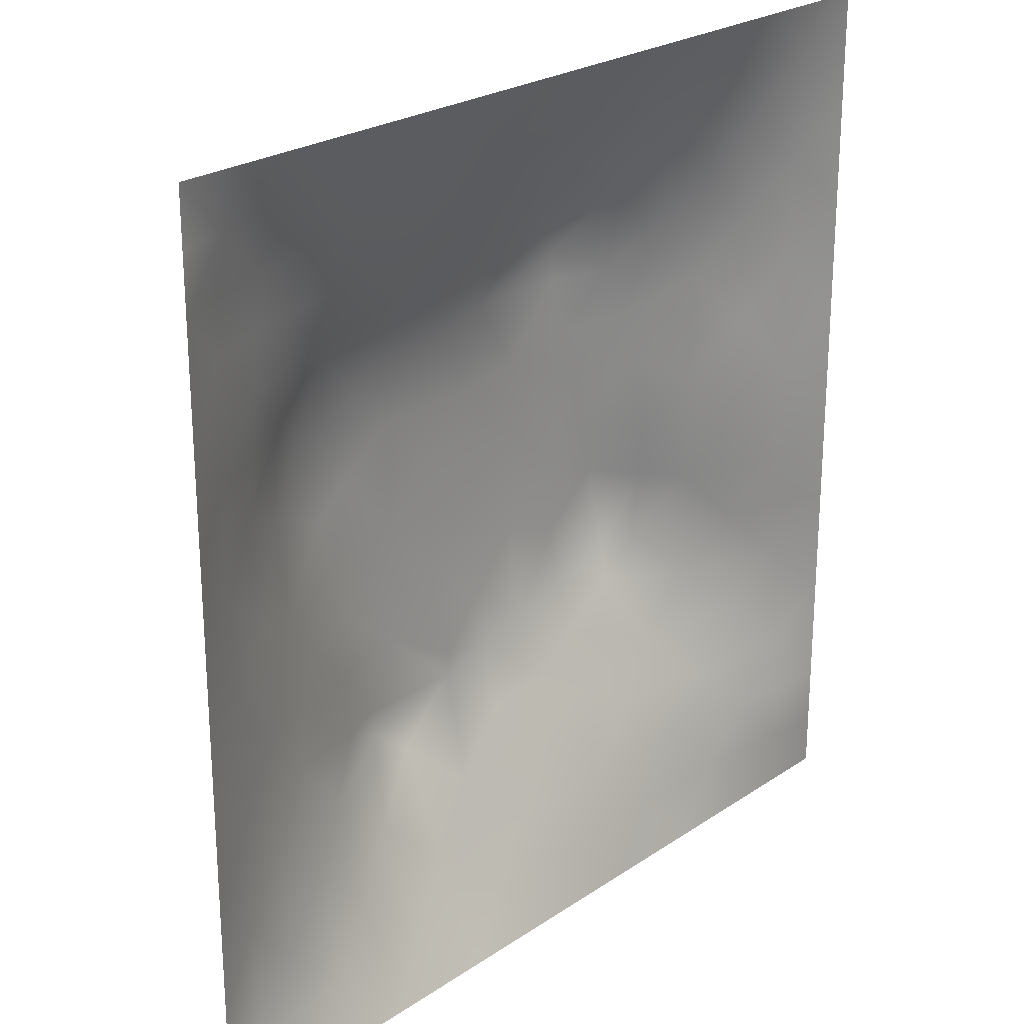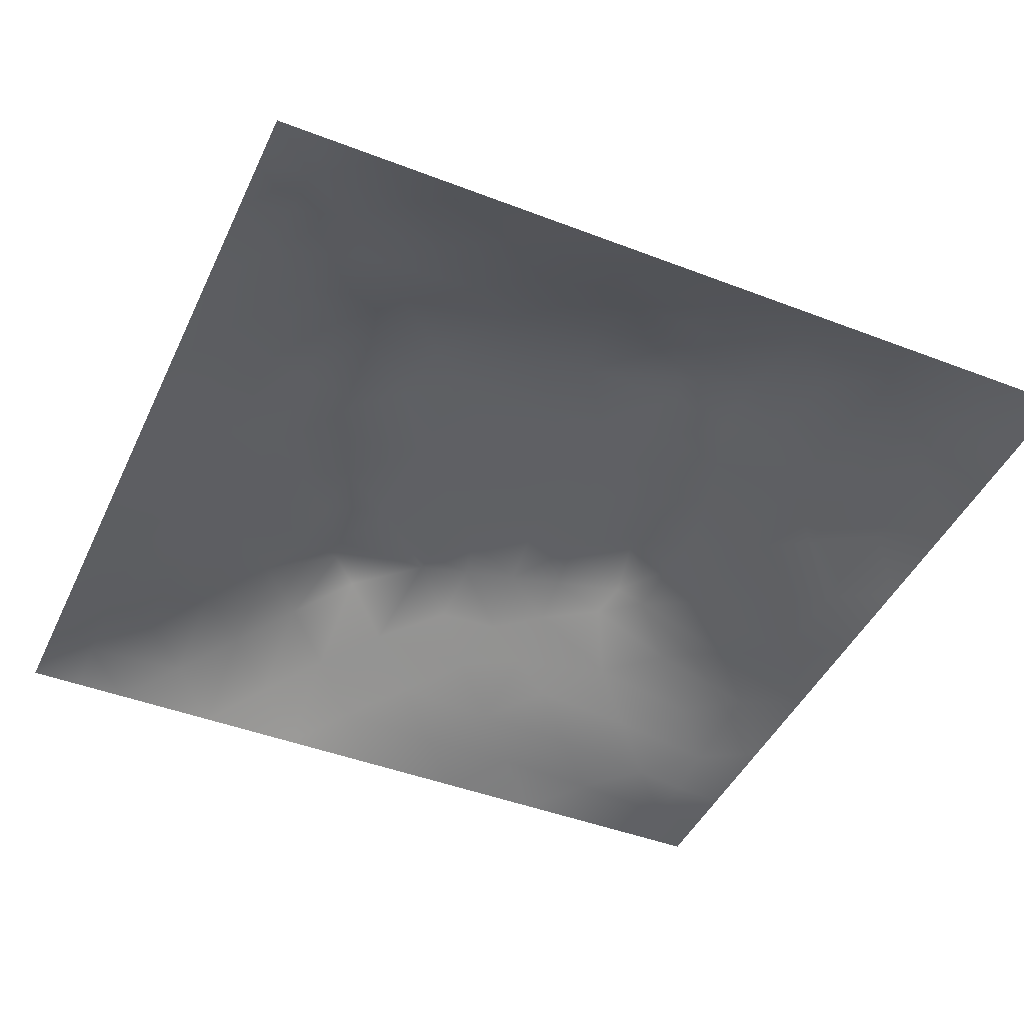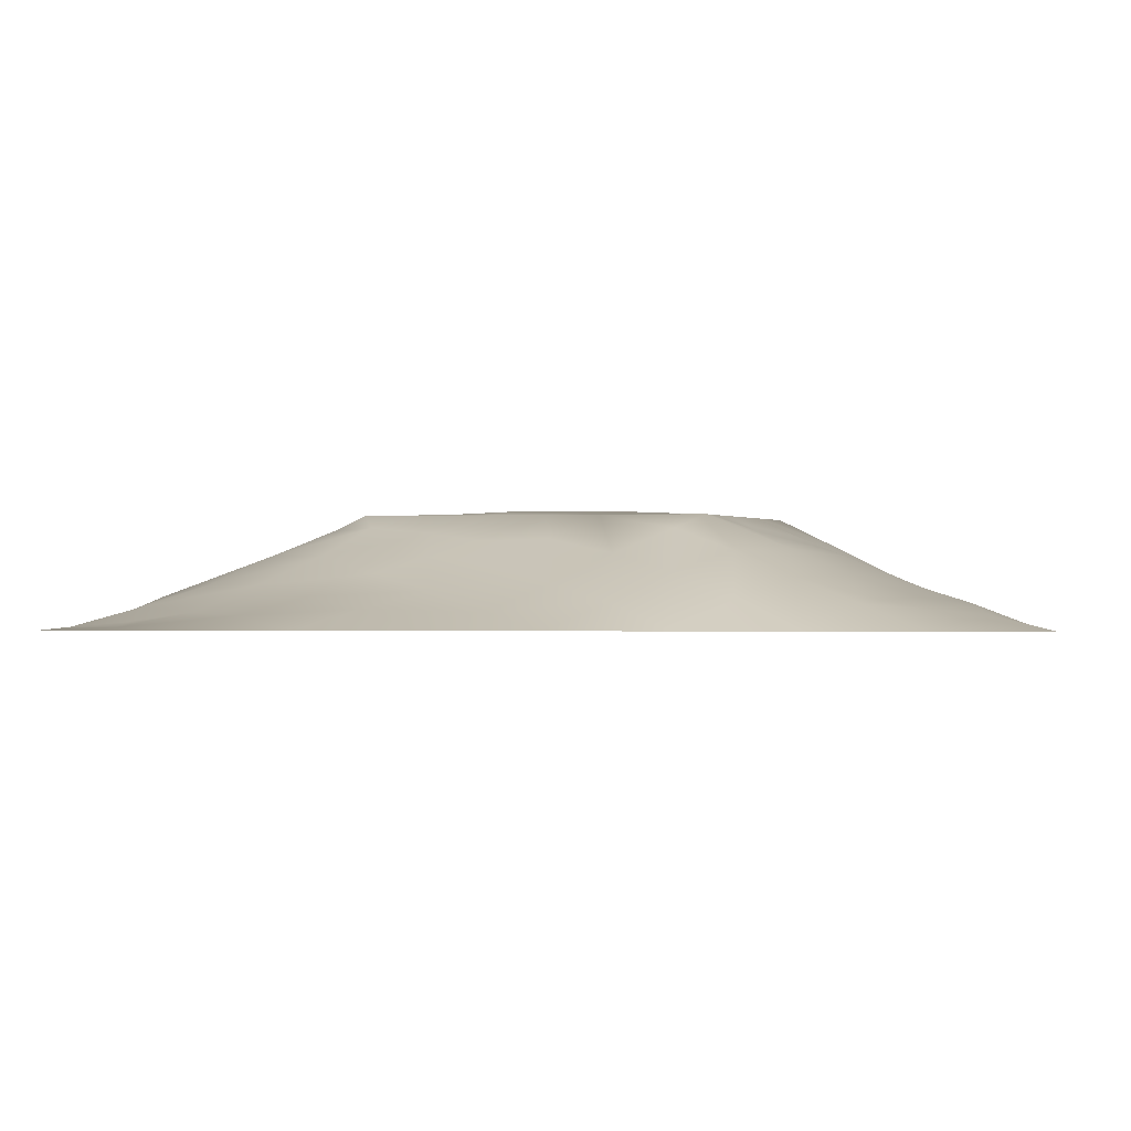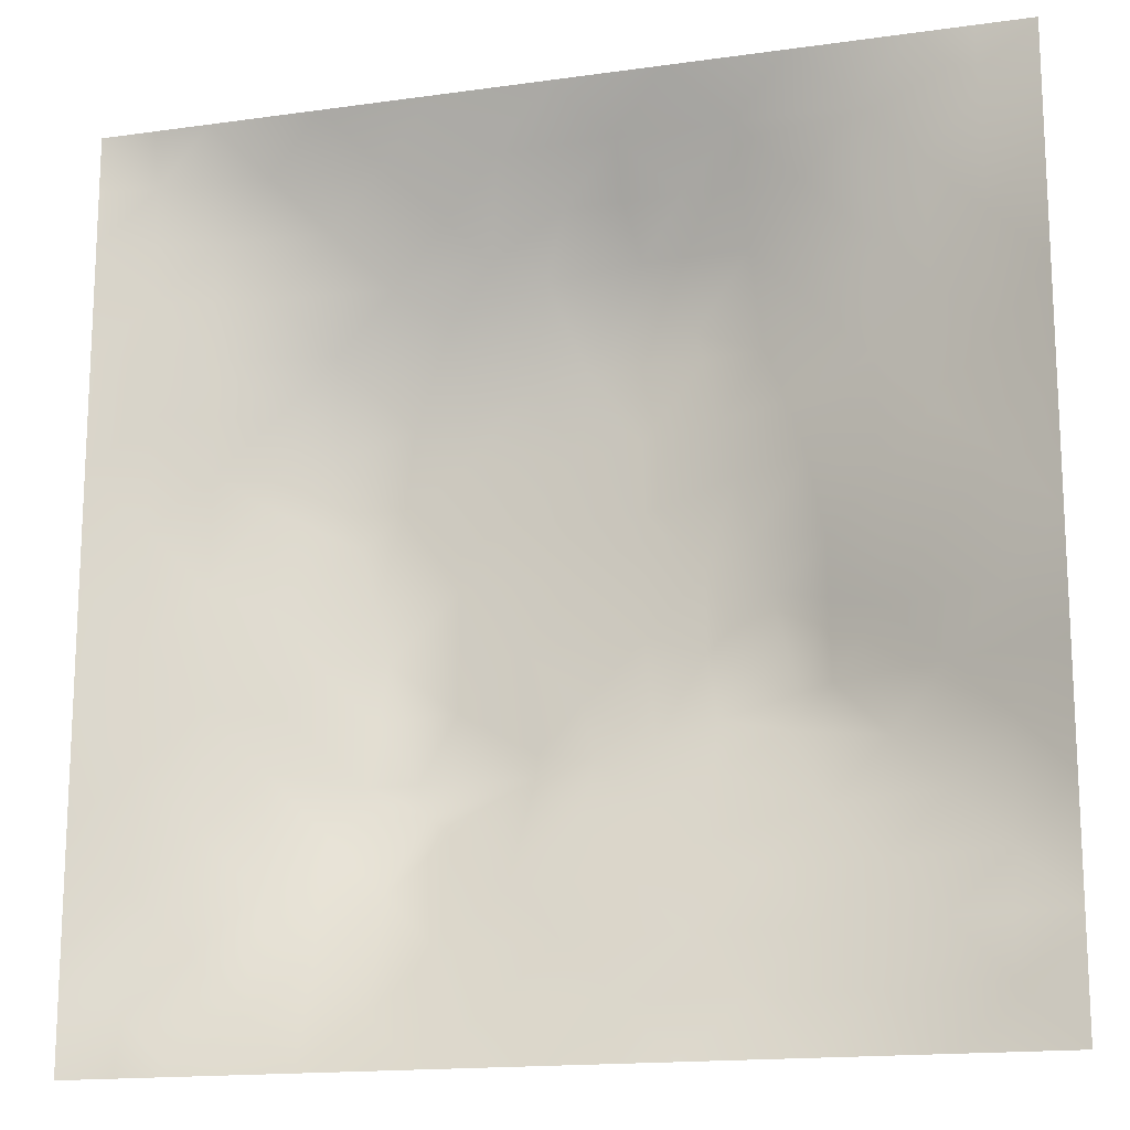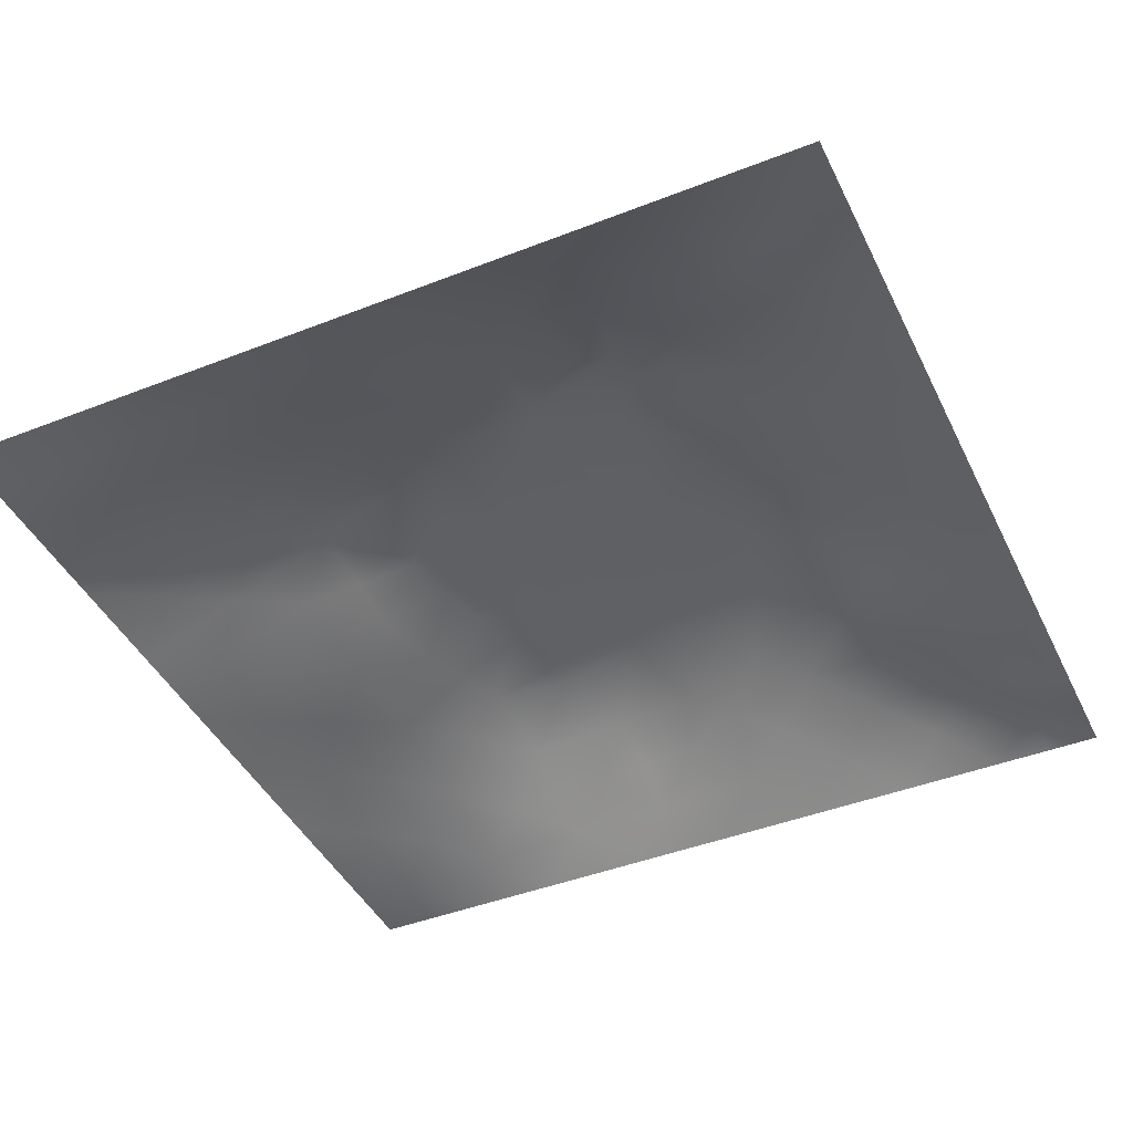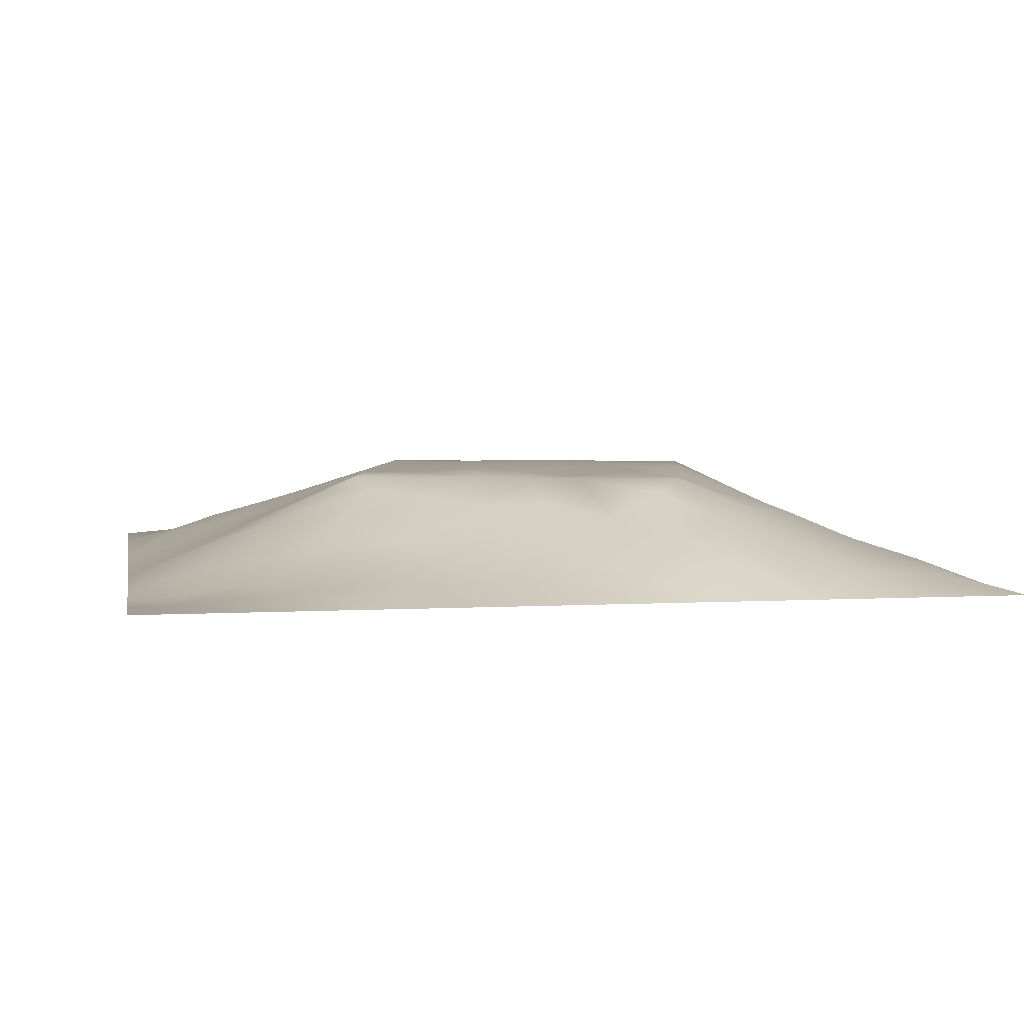
<metadata>
{"format":"obj","ext":"obj","renderer":"f3d","projection":"perspective","resolution":1024,"background":"white","views":[{"elev":24.3,"azim":132.2,"up":"+Y"},{"elev":-44.8,"azim":155.9,"up":"+Z"},{"elev":0.1,"azim":2.5,"up":"+Z"},{"elev":-16.1,"azim":-163.8,"up":"+Y"},{"elev":-43.5,"azim":24.8,"up":"+Z"},{"elev":4.4,"azim":-10.4,"up":"+Z"}]}
</metadata>
<code>
v -0 0 -0
v 1 0 -0
v -0 1 0
v 1 1 0
v 0.5003 0.5005 0.1264
v -0 0.5 0
v 0.5 1 0
v 1 0.5 0
v 0.5 -0 0
v 0.2456 0.756 0.07961
v 0.7573 0.7563 0.08683
v 0.2446 0.2462 0.07377
v 0.7544 0.2437 0.08225
v 0.75 0 0
v 0.25 0 0
v 1 0.75 0
v 1 0.25 0
v 0.25 1 0
v 0.75 1 0
v 0 0.25 0
v 0 0.75 -0
v 0.3632 0.2179 0.07263
v 0.6331 0.7787 0.09345
v 0.7128 0.3583 0.1092
v 0.6795 0.6752 0.1199
v 0.8788 0.3737 0.05153
v 0.6261 0.1179 0.05779
v 0.6299 0.3695 0.1225
v 0.8773 0.1221 0.03229
v 0.3748 0.125 0.03755
v 0.1246 0.1255 0.01488
v 0.4923 0.2458 0.09266
v 0.882 0.6268 0.05948
v 0.6314 0.6306 0.1238
v 0.8796 0.8796 0.04069
v 0.3739 0.8823 0.0587
v 0.2585 0.6028 0.09114
v 0.1229 0.8773 0.02999
v 0.1227 0.6262 0.04482
v 0.6267 0.8799 0.0527
v 0.1202 0.3741 0.05066
v 0.2492 0.1246 0.03212
v 0.8809 0.7528 0.05094
v 0.8785 0.2476 0.04537
v 0.2488 0.8791 0.04412
v 0.7531 0.8804 0.0494
v 0.1205 0.2488 0.0423
v 0.1208 0.7522 0.04573
v 0.3002 0.7215 0.09953
v 0.3106 0.8825 0.05652
v 0.5531 0.7079 0.1199
v 0.88 0.5004 0.05583
v 0.3684 0.7223 0.12
v 0.2414 0.4543 0.09705
v 0 0.375 0
v 0.5005 0.8836 0.06256
v 0.5008 0.6311 0.1252
v 0.2404 0.3716 0.1026
v 0.1235 0.5 0.04415
v 0.37 0.5005 0.1236
v 0.6289 0.2414 0.1044
v 0.5006 0.1231 0.04533
v 0.4997 0.3702 0.1232
v 0 0.625 0
v 0 0.875 0
v 0 0.125 0
v 0.625 1 0
v 0.875 1 0
v 0.125 1 0
v 0.375 1 0
v 1 0.375 0
v 1 0.125 0
v 1 0.875 0
v 1 0.625 0
v 0.375 0 0
v 0.125 0 0
v 0.875 0 0
v 0.625 0 0
v 0.7523 0.1181 0.05262
v 0.6307 0.5003 0.1257
v 0.7206 0.4873 0.1199
v 0.05789 0.3121 0.02915
v 0.1823 0.4365 0.07346
v 0.1796 0.3095 0.07392
v 0.06123 0.4374 0.02318
v 0.6885 0.9409 0.02762
v 0.6916 0.8194 0.07528
v 0.5628 0.9397 0.02676
v 0.05944 0.6882 0.02677
v 0.1831 0.6906 0.06769
v 0.06163 0.5628 0.02225
v 0.1869 0.9396 0.02079
v 0.1843 0.8163 0.05221
v 0.06182 0.9382 0.01028
v 0.4355 0.5659 0.1262
v 0.8805 0.8163 0.04625
v 0.9375 0 -0
v 0.3093 0.8209 0.07817
v 0.4374 0.9413 0.03065
v 0.9414 0.8143 0.02659
v 0.8183 0.8179 0.06117
v 0.9392 0.9391 0.01492
v 0.9375 1 0
v 0.5658 0.5656 0.1266
v 0.7046 0.4255 0.1199
v 0.8287 0.5938 0.0857
v 0.8217 0.6918 0.08288
v 0.9416 0.563 0.0313
v 0.4922 0.7237 0.1199
v 0.8807 0.6898 0.05409
v 0.4346 0.4354 0.1261
v 0.1874 0.06231 0.01354
v 0.06269 0.06294 0.001032
v 0.1845 0.1859 0.04295
v 0.3125 0.06179 0.0199
v 0.3106 0.1866 0.05502
v 0.4378 0.06339 0.01695
v 0.8137 0.05849 0.02613
v 0.939 0.06097 0.01569
v 0.4371 0.8828 0.06103
v 0.5652 0.4351 0.1266
v 0.526 0.8133 0.0877
v 0.5639 0.1814 0.07689
v 0.6907 0.1786 0.08027
v 0.5628 0.05967 0.0274
v 0.9395 0.3118 0.02477
v 0.8182 0.3088 0.07382
v 0.9399 0.4373 0.0277
v 0.3121 0.9414 0.02877
v -0 0.0625 -0
v 0.8155 0.183 0.05412
v 0.8066 0.3698 0.08066
v 0.6882 0.05781 0.03044
v 0.06232 0.1257 0.005512
v 0.9405 0.1862 0.0246
v 0.4371 0.1852 0.06511
v 0.0602 0.187 0.01941
v 0.0625 1 0
v 0.9414 0.6885 0.02941
v 0.6882 0.3643 0.1199
v 0.06057 0.8134 0.0204
v 0.8143 0.9416 0.02723
v 0.1849 0.5636 0.0665
v 0.3595 0.345 0.1199
v 0.3517 0.6575 0.1199
v 0.6635 0.2663 0.1199
v 0.2764 0.3665 0.1199
v 0.7636 0.6535 0.1199
v 0.3765 0.7536 0.1199
v 0.4856 0.3124 0.1199
v 0.582 0.8382 0.07394
v 0.289 0.3275 0.106
v 0.3358 0.5959 0.1199
v 0.7186 0.2936 0.1018
v 0.9412 0.8772 0.02416
v 0.4343 0.6413 0.1232
v 0.2774 0.6621 0.09624
v 0.7364 0.5493 0.1199
v 0.6154 0.6918 0.1199
v 0.3037 0.4721 0.1199
v 0.4225 0.3287 0.1199
v 0.3596 0.2902 0.09906
v 0.5466 0.2966 0.1199
v 0.3196 0.5335 0.1199
v 0.4164 0.2526 0.09065
v 0.4242 0.8254 0.08741
v 0.819 0.4816 0.07972
v 0.5456 0.3214 0.1205
v 0.3698 0.415 0.1224
v 0.7739 0.4226 0.09578
v 0.241 0.5158 0.09068
v 0.6712 0.2972 0.1199
v 0.6916 0.5876 0.1218
v 1 0.9375 0
f 129 99 70
f 112 31 113
f 170 132 167
f 26 167 132
f 58 152 147
f 114 12 47
f 101 35 46
f 129 36 99
f 66 130 113
f 152 12 162
f 11 25 148
f 120 99 36
f 115 112 15
f 140 28 172
f 114 137 31
f 76 112 113
f 84 47 12
f 15 112 76
f 115 15 75
f 45 92 93
f 62 117 125
f 125 27 62
f 22 30 136
f 38 93 92
f 23 87 151
f 165 22 136
f 147 54 58
f 83 58 54
f 57 95 104
f 116 30 22
f 42 112 115
f 9 125 117
f 140 105 28
f 155 100 73
f 129 70 18
f 24 170 105
f 165 162 22
f 114 31 42
f 150 165 32
f 37 153 157
f 164 153 37
f 146 163 61
f 104 80 34
f 41 58 83
f 32 165 136
f 161 144 162
f 51 159 23
f 156 109 53
f 78 125 9
f 121 80 5
f 154 24 172
f 147 144 169
f 44 126 26
f 122 109 51
f 162 165 161
f 123 163 32
f 60 169 111
f 63 121 111
f 63 161 150
f 25 159 34
f 81 170 167
f 30 115 117
f 84 152 58
f 51 109 57
f 34 159 51
f 11 148 107
f 5 104 95
f 85 55 41
f 82 137 47
f 29 119 135
f 72 135 119
f 84 12 152
f 84 58 41
f 47 137 114
f 59 85 83
f 55 82 41
f 20 137 82
f 20 66 137
f 55 20 82
f 59 91 85
f 21 141 65
f 6 85 91
f 94 138 3
f 41 82 84
f 172 163 146
f 149 49 53
f 92 18 69
f 94 69 138
f 59 83 143
f 167 106 158
f 171 143 83
f 106 167 52
f 157 90 37
f 166 120 36
f 38 92 94
f 81 167 158
f 98 166 36
f 164 171 160
f 45 10 98
f 156 145 153
f 162 12 22
f 116 22 12
f 50 45 98
f 50 98 36
f 160 54 147
f 129 50 36
f 26 128 52
f 23 11 87
f 140 172 24
f 122 166 109
f 47 84 82
f 48 38 141
f 65 94 3
f 169 60 160
f 56 88 99
f 7 99 88
f 164 160 60
f 64 91 89
f 173 34 80
f 93 38 48
f 23 25 11
f 93 10 45
f 48 90 93
f 25 23 159
f 59 39 91
f 143 39 59
f 64 89 21
f 89 91 39
f 6 91 64
f 63 111 161
f 135 44 29
f 6 55 85
f 154 127 132
f 155 102 35
f 143 90 39
f 102 155 73
f 75 117 115
f 53 145 156
f 62 123 136
f 111 169 161
f 172 146 154
f 123 32 136
f 133 27 78
f 150 161 165
f 65 141 94
f 142 46 35
f 37 90 143
f 37 143 171
f 163 168 150
f 157 10 90
f 49 98 10
f 49 10 157
f 145 157 153
f 34 51 57
f 119 29 118
f 145 49 157
f 105 170 81
f 135 72 17
f 156 57 109
f 53 49 145
f 149 166 98
f 149 98 49
f 38 94 141
f 5 95 111
f 95 57 156
f 163 150 32
f 60 111 95
f 129 92 45
f 168 121 63
f 129 18 92
f 34 57 104
f 168 63 150
f 9 117 75
f 79 13 124
f 144 152 162
f 95 156 153
f 87 46 40
f 88 151 40
f 83 54 171
f 96 43 100
f 37 171 164
f 77 119 118
f 134 66 113
f 122 23 151
f 169 144 161
f 40 46 86
f 90 48 39
f 112 42 31
f 133 14 79
f 118 79 14
f 167 26 52
f 130 1 113
f 13 131 127
f 79 124 133
f 80 104 5
f 46 87 101
f 147 152 144
f 173 25 34
f 109 166 149
f 29 131 118
f 40 151 87
f 11 101 87
f 33 52 108
f 107 33 110
f 139 33 108
f 136 30 62
f 33 106 52
f 21 89 141
f 110 33 139
f 103 68 102
f 107 106 33
f 117 62 30
f 148 25 173
f 148 173 158
f 148 106 107
f 62 27 123
f 124 146 61
f 43 107 110
f 27 124 61
f 54 160 171
f 100 155 35
f 43 110 139
f 115 30 42
f 74 139 108
f 4 103 102
f 7 70 99
f 116 42 30
f 107 43 11
f 68 142 102
f 86 46 142
f 142 35 102
f 88 56 151
f 31 134 113
f 19 86 142
f 69 94 92
f 56 166 122
f 148 158 106
f 44 127 131
f 105 81 80
f 89 39 48
f 56 122 151
f 122 51 23
f 139 16 43
f 100 43 16
f 56 99 120
f 56 120 166
f 88 40 86
f 67 88 86
f 67 7 88
f 19 67 86
f 68 19 142
f 101 11 43
f 42 116 114
f 174 4 102
f 73 174 102
f 16 73 100
f 74 16 139
f 8 74 108
f 131 79 118
f 8 108 128
f 76 113 1
f 35 96 100
f 96 35 101
f 78 27 125
f 52 128 108
f 128 71 8
f 48 141 89
f 24 105 140
f 126 17 71
f 127 44 26
f 26 126 128
f 123 61 163
f 71 128 126
f 132 127 26
f 17 126 135
f 10 93 90
f 124 13 146
f 43 96 101
f 131 13 79
f 149 53 109
f 29 44 131
f 12 114 116
f 66 134 137
f 44 135 126
f 85 41 83
f 160 147 169
f 119 2 72
f 133 124 27
f 134 31 137
f 77 118 14
f 60 153 164
f 81 158 173
f 154 146 13
f 14 133 78
f 24 132 170
f 154 132 24
f 81 173 80
f 121 28 80
f 28 105 80
f 121 5 111
f 97 2 119
f 60 95 153
f 97 119 77
f 154 13 127
f 168 28 121
f 123 27 61
f 129 45 50
f 172 28 163
f 168 163 28

</code>
